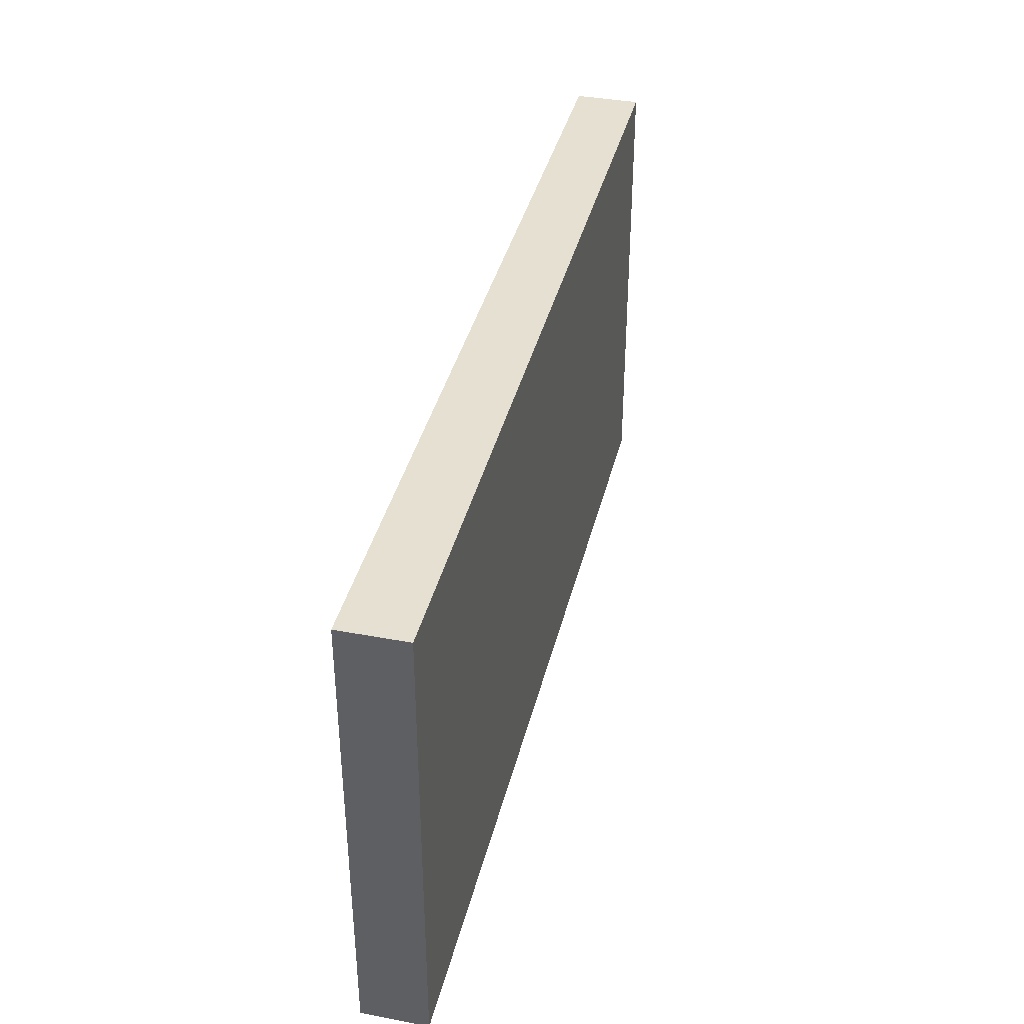
<metadata>
{"format":"obj","ext":"obj","renderer":"f3d","projection":"perspective","resolution":1024,"background":"white","views":[{"elev":38.4,"azim":103.4,"up":"+Y"}]}
</metadata>
<code>
v -0.8895 -0.4525 -0.06283
v 0.8895 -0.4525 -0.06283
v -0.8895 -0.4525 0.06283
v 0.8895 -0.4525 0.06283
v -0.8895 0.4525 -0.06283
v 0.8895 0.4525 -0.06283
v -0.8895 0.4525 0.06283
v 0.8895 0.4525 0.06283
v 0 0.4525 0
v 0.8895 0.4525 0
v 0 0.4525 -0.06283
v -0.8895 0.4525 0
v 0 0.4525 0.06283
v -0.8895 -0.4525 0
v -0.8895 0 0
v -0.8895 0 -0.06283
v -0.8895 0 0.06283
v 0 -0.4525 -0.06283
v 0 -0.4525 0
v 0.8895 -0.4525 0
v 0 -0.4525 0.06283
v 0.8895 0 -0.06283
v 0.8895 0 0
v 0.8895 0 0.06283
v 0 0 0.06283
v 0 0 -0.06283
v -0.4448 0.4525 -0.03141
v 0 0.4525 -0.03141
v -0.4448 0.4525 -0.06283
v 0.4448 0.4525 0.03141
v 0.8895 0.4525 0.03141
v 0.4448 0.4525 0
v 0.8895 0.4525 -0.03141
v 0.4448 0.4525 -0.06283
v 0.4448 0.4525 -0.03141
v -0.8895 0.4525 -0.03141
v -0.4448 0.4525 0
v -0.8895 0.4525 0.03141
v -0.4448 0.4525 0.06283
v -0.4448 0.4525 0.03141
v 0.4448 0.4525 0.06283
v 0 0.4525 0.03141
v -0.8895 -0.4525 -0.03141
v -0.8895 -0.2263 -0.03141
v -0.8895 -0.2263 -0.06283
v -0.8895 -0.4525 0.03141
v -0.8895 -0.2263 0.03141
v -0.8895 -0.2263 0
v -0.8895 0.2263 -0.03141
v -0.8895 0.2263 -0.06283
v -0.8895 0 -0.03141
v -0.8895 -0.2263 0.06283
v -0.8895 0 0.03141
v -0.8895 0.2263 0.06283
v -0.8895 0.2263 0.03141
v -0.8895 0.2263 0
v -0.4448 -0.4525 -0.06283
v -0.4448 -0.4525 -0.03141
v 0.4448 -0.4525 -0.06283
v 0.4448 -0.4525 -0.03141
v 0 -0.4525 -0.03141
v -0.4448 -0.4525 0.03141
v -0.4448 -0.4525 0
v 0.8895 -0.4525 -0.03141
v 0.4448 -0.4525 0
v 0.8895 -0.4525 0.03141
v 0.4448 -0.4525 0.06283
v 0.4448 -0.4525 0.03141
v -0.4448 -0.4525 0.06283
v 0 -0.4525 0.03141
v 0.8895 -0.2263 -0.06283
v 0.8895 0 -0.03141
v 0.8895 -0.2263 -0.03141
v 0.8895 0.2263 -0.06283
v 0.8895 0.2263 -0.03141
v 0.8895 0.2263 0.03141
v 0.8895 0.2263 0
v 0.8895 -0.2263 0
v 0.8895 0.2263 0.06283
v 0.8895 0 0.03141
v 0.8895 -0.2263 0.06283
v 0.8895 -0.2263 0.03141
v 0 -0.2263 0.06283
v -0.4448 -0.2263 0.06283
v 0.4448 -0.2263 0.06283
v 0.4448 0.2263 0.06283
v 0.4448 0 0.06283
v -0.4448 0 0.06283
v 0 0.2263 0.06283
v -0.4448 0.2263 0.06283
v -0.4448 -0.2263 -0.06283
v -0.4448 0.2263 -0.06283
v -0.4448 0 -0.06283
v 0.4448 -0.2263 -0.06283
v 0 -0.2263 -0.06283
v 0.4448 0 -0.06283
v 0 0.2263 -0.06283
v 0.4448 0.2263 -0.06283
v -0.6672 0.4525 -0.04712
v -0.4448 0.4525 -0.04712
v -0.6672 0.4525 -0.06283
v -0.2224 0.4525 -0.01571
v 0 0.4525 -0.01571
v -0.2224 0.4525 -0.03141
v 0 0.4525 -0.04712
v -0.2224 0.4525 -0.06283
v -0.2224 0.4525 -0.04712
v 0.2224 0.4525 0.01571
v 0.4448 0.4525 0.01571
v 0.2224 0.4525 0
v 0.6672 0.4525 0.04712
v 0.8895 0.4525 0.04712
v 0.6672 0.4525 0.03141
v 0.8895 0.4525 0.01571
v 0.6672 0.4525 0
v 0.6672 0.4525 0.01571
v 0.8895 0.4525 -0.01571
v 0.6672 0.4525 -0.03141
v 0.6672 0.4525 -0.01571
v 0.8895 0.4525 -0.04712
v 0.6672 0.4525 -0.06283
v 0.6672 0.4525 -0.04712
v 0.2224 0.4525 -0.06283
v 0.2224 0.4525 -0.04712
v 0.4448 0.4525 -0.04712
v 0.2224 0.4525 -0.01571
v 0.4448 0.4525 -0.01571
v 0.2224 0.4525 -0.03141
v -0.8895 0.4525 -0.04712
v -0.6672 0.4525 -0.03141
v -0.8895 0.4525 -0.01571
v -0.6672 0.4525 0
v -0.6672 0.4525 -0.01571
v -0.2224 0.4525 0
v -0.4448 0.4525 -0.01571
v -0.8895 0.4525 0.01571
v -0.6672 0.4525 0.03141
v -0.6672 0.4525 0.01571
v -0.8895 0.4525 0.04712
v -0.6672 0.4525 0.06283
v -0.6672 0.4525 0.04712
v -0.2224 0.4525 0.06283
v -0.2224 0.4525 0.04712
v -0.4448 0.4525 0.04712
v 0.2224 0.4525 0.06283
v 0.2224 0.4525 0.04712
v 0 0.4525 0.04712
v 0.6672 0.4525 0.06283
v 0.4448 0.4525 0.04712
v 0 0.4525 0.01571
v 0.2224 0.4525 0.03141
v -0.4448 0.4525 0.01571
v -0.2224 0.4525 0.03141
v -0.2224 0.4525 0.01571
v -0.8895 -0.4525 -0.04712
v -0.8895 -0.3394 -0.04712
v -0.8895 -0.3394 -0.06283
v -0.8895 -0.4525 -0.01571
v -0.8895 -0.3394 -0.01571
v -0.8895 -0.3394 -0.03141
v -0.8895 -0.1131 -0.04712
v -0.8895 -0.1131 -0.06283
v -0.8895 -0.2263 -0.04712
v -0.8895 -0.4525 0.01571
v -0.8895 -0.3394 0.01571
v -0.8895 -0.3394 0
v -0.8895 -0.4525 0.04712
v -0.8895 -0.3394 0.04712
v -0.8895 -0.3394 0.03141
v -0.8895 -0.1131 0.01571
v -0.8895 -0.1131 0
v -0.8895 -0.2263 0.01571
v -0.8895 0.1131 -0.01571
v -0.8895 0.1131 -0.03141
v -0.8895 0 -0.01571
v -0.8895 0.3394 -0.04712
v -0.8895 0.3394 -0.06283
v -0.8895 0.2263 -0.04712
v -0.8895 0.1131 -0.06283
v -0.8895 0 -0.04712
v -0.8895 0.1131 -0.04712
v -0.8895 -0.2263 -0.01571
v -0.8895 -0.1131 -0.01571
v -0.8895 -0.1131 -0.03141
v -0.8895 -0.3394 0.06283
v -0.8895 -0.2263 0.04712
v -0.8895 -0.1131 0.06283
v -0.8895 0 0.04712
v -0.8895 -0.1131 0.04712
v -0.8895 0 0.01571
v -0.8895 -0.1131 0.03141
v -0.8895 0.1131 0.06283
v -0.8895 0.2263 0.04712
v -0.8895 0.1131 0.04712
v -0.8895 0.3394 0.06283
v -0.8895 0.3394 0.04712
v -0.8895 0.3394 0.01571
v -0.8895 0.3394 0.03141
v -0.8895 0.3394 -0.01571
v -0.8895 0.3394 0
v -0.8895 0.3394 -0.03141
v -0.8895 0.1131 0
v -0.8895 0.2263 -0.01571
v -0.8895 0.1131 0.03141
v -0.8895 0.2263 0.01571
v -0.8895 0.1131 0.01571
v -0.6672 -0.4525 -0.06283
v -0.6672 -0.4525 -0.04712
v -0.2224 -0.4525 -0.06283
v -0.2224 -0.4525 -0.04712
v -0.4448 -0.4525 -0.04712
v -0.6672 -0.4525 -0.01571
v -0.6672 -0.4525 -0.03141
v 0.2224 -0.4525 -0.06283
v 0.2224 -0.4525 -0.04712
v 0 -0.4525 -0.04712
v 0.6672 -0.4525 -0.06283
v 0.6672 -0.4525 -0.04712
v 0.4448 -0.4525 -0.04712
v 0.2224 -0.4525 -0.01571
v 0 -0.4525 -0.01571
v 0.2224 -0.4525 -0.03141
v -0.2224 -0.4525 0.01571
v -0.4448 -0.4525 0.01571
v -0.2224 -0.4525 0
v -0.6672 -0.4525 0.04712
v -0.6672 -0.4525 0.03141
v -0.6672 -0.4525 0
v -0.6672 -0.4525 0.01571
v -0.2224 -0.4525 -0.03141
v -0.2224 -0.4525 -0.01571
v -0.4448 -0.4525 -0.01571
v 0.8895 -0.4525 -0.04712
v 0.6672 -0.4525 -0.03141
v 0.8895 -0.4525 -0.01571
v 0.6672 -0.4525 0
v 0.6672 -0.4525 -0.01571
v 0.2224 -0.4525 0
v 0.4448 -0.4525 -0.01571
v 0.8895 -0.4525 0.01571
v 0.6672 -0.4525 0.03141
v 0.6672 -0.4525 0.01571
v 0.8895 -0.4525 0.04712
v 0.6672 -0.4525 0.06283
v 0.6672 -0.4525 0.04712
v 0.2224 -0.4525 0.06283
v 0.2224 -0.4525 0.04712
v 0.4448 -0.4525 0.04712
v -0.2224 -0.4525 0.06283
v -0.2224 -0.4525 0.04712
v 0 -0.4525 0.04712
v -0.6672 -0.4525 0.06283
v -0.4448 -0.4525 0.04712
v 0 -0.4525 0.01571
v -0.2224 -0.4525 0.03141
v 0.4448 -0.4525 0.01571
v 0.2224 -0.4525 0.03141
v 0.2224 -0.4525 0.01571
v 0.8895 -0.3394 -0.06283
v 0.8895 -0.2263 -0.04712
v 0.8895 -0.3394 -0.04712
v 0.8895 -0.1131 -0.06283
v 0.8895 0 -0.04712
v 0.8895 -0.1131 -0.04712
v 0.8895 0 -0.01571
v 0.8895 -0.1131 -0.01571
v 0.8895 -0.1131 -0.03141
v 0.8895 0.1131 -0.06283
v 0.8895 0.2263 -0.04712
v 0.8895 0.1131 -0.04712
v 0.8895 0.3394 -0.06283
v 0.8895 0.3394 -0.04712
v 0.8895 0.3394 -0.01571
v 0.8895 0.3394 -0.03141
v 0.8895 0.3394 0.01571
v 0.8895 0.3394 0
v 0.8895 0.3394 0.04712
v 0.8895 0.3394 0.03141
v 0.8895 0.1131 0.01571
v 0.8895 0.1131 0
v 0.8895 0.2263 0.01571
v 0.8895 0.1131 -0.03141
v 0.8895 0.2263 -0.01571
v 0.8895 0.1131 -0.01571
v 0.8895 -0.3394 -0.03141
v 0.8895 -0.1131 0
v 0.8895 -0.2263 -0.01571
v 0.8895 -0.3394 0
v 0.8895 -0.3394 -0.01571
v 0.8895 0.1131 0.03141
v 0.8895 0 0.01571
v 0.8895 0.3394 0.06283
v 0.8895 0.2263 0.04712
v 0.8895 0.1131 0.06283
v 0.8895 0 0.04712
v 0.8895 0.1131 0.04712
v 0.8895 -0.1131 0.06283
v 0.8895 -0.2263 0.04712
v 0.8895 -0.1131 0.04712
v 0.8895 -0.3394 0.06283
v 0.8895 -0.3394 0.04712
v 0.8895 -0.3394 0.01571
v 0.8895 -0.3394 0.03141
v 0.8895 -0.1131 0.01571
v 0.8895 -0.1131 0.03141
v 0.8895 -0.2263 0.01571
v -0.4448 -0.3394 0.06283
v -0.6672 -0.3394 0.06283
v 0 -0.3394 0.06283
v -0.2224 -0.3394 0.06283
v 0 -0.1131 0.06283
v -0.2224 -0.1131 0.06283
v -0.2224 -0.2263 0.06283
v 0.4448 -0.3394 0.06283
v 0.2224 -0.3394 0.06283
v 0.6672 -0.3394 0.06283
v 0.6672 -0.1131 0.06283
v 0.6672 -0.2263 0.06283
v 0.6672 0.1131 0.06283
v 0.6672 0 0.06283
v 0.6672 0.3394 0.06283
v 0.6672 0.2263 0.06283
v 0.2224 0.1131 0.06283
v 0.2224 0 0.06283
v 0.4448 0.1131 0.06283
v 0.2224 -0.2263 0.06283
v 0.4448 -0.1131 0.06283
v 0.2224 -0.1131 0.06283
v -0.6672 -0.2263 0.06283
v -0.2224 0 0.06283
v -0.4448 -0.1131 0.06283
v -0.6672 0 0.06283
v -0.6672 -0.1131 0.06283
v 0.2224 0.2263 0.06283
v 0 0.1131 0.06283
v 0.4448 0.3394 0.06283
v 0 0.3394 0.06283
v 0.2224 0.3394 0.06283
v -0.4448 0.3394 0.06283
v -0.2224 0.3394 0.06283
v -0.6672 0.3394 0.06283
v -0.6672 0.1131 0.06283
v -0.6672 0.2263 0.06283
v -0.2224 0.1131 0.06283
v -0.2224 0.2263 0.06283
v -0.4448 0.1131 0.06283
v -0.6672 -0.3394 -0.06283
v -0.6672 -0.1131 -0.06283
v -0.6672 -0.2263 -0.06283
v -0.2224 -0.3394 -0.06283
v -0.4448 -0.3394 -0.06283
v -0.6672 0.1131 -0.06283
v -0.6672 0 -0.06283
v -0.6672 0.3394 -0.06283
v -0.6672 0.2263 -0.06283
v -0.2224 0.1131 -0.06283
v -0.2224 0 -0.06283
v -0.4448 0.1131 -0.06283
v 0.2224 -0.1131 -0.06283
v 0.2224 -0.2263 -0.06283
v 0 -0.1131 -0.06283
v 0.6672 -0.3394 -0.06283
v 0.4448 -0.3394 -0.06283
v 0 -0.3394 -0.06283
v 0.2224 -0.3394 -0.06283
v -0.4448 -0.1131 -0.06283
v -0.2224 -0.1131 -0.06283
v -0.2224 -0.2263 -0.06283
v 0.6672 -0.2263 -0.06283
v 0.2224 0 -0.06283
v 0.4448 -0.1131 -0.06283
v 0.6672 0 -0.06283
v 0.6672 -0.1131 -0.06283
v -0.2224 0.2263 -0.06283
v 0 0.1131 -0.06283
v -0.4448 0.3394 -0.06283
v 0 0.3394 -0.06283
v -0.2224 0.3394 -0.06283
v 0.4448 0.3394 -0.06283
v 0.2224 0.3394 -0.06283
v 0.6672 0.3394 -0.06283
v 0.6672 0.1131 -0.06283
v 0.6672 0.2263 -0.06283
v 0.2224 0.1131 -0.06283
v 0.2224 0.2263 -0.06283
v 0.4448 0.1131 -0.06283
f 5 99 101
f 99 27 100
f 100 29 101
f 99 100 101
f 27 102 104
f 102 9 103
f 103 28 104
f 102 103 104
f 28 105 107
f 105 11 106
f 106 29 107
f 105 106 107
f 27 104 100
f 104 28 107
f 107 29 100
f 104 107 100
f 9 108 110
f 108 30 109
f 109 32 110
f 108 109 110
f 30 111 113
f 111 8 112
f 112 31 113
f 111 112 113
f 31 114 116
f 114 10 115
f 115 32 116
f 114 115 116
f 30 113 109
f 113 31 116
f 116 32 109
f 113 116 109
f 10 117 119
f 117 33 118
f 118 35 119
f 117 118 119
f 33 120 122
f 120 6 121
f 121 34 122
f 120 121 122
f 34 123 125
f 123 11 124
f 124 35 125
f 123 124 125
f 33 122 118
f 122 34 125
f 125 35 118
f 122 125 118
f 9 110 103
f 110 32 126
f 126 28 103
f 110 126 103
f 32 115 127
f 115 10 119
f 119 35 127
f 115 119 127
f 35 124 128
f 124 11 105
f 105 28 128
f 124 105 128
f 32 127 126
f 127 35 128
f 128 28 126
f 127 128 126
f 5 129 99
f 129 36 130
f 130 27 99
f 129 130 99
f 36 131 133
f 131 12 132
f 132 37 133
f 131 132 133
f 37 134 135
f 134 9 102
f 102 27 135
f 134 102 135
f 36 133 130
f 133 37 135
f 135 27 130
f 133 135 130
f 12 136 138
f 136 38 137
f 137 40 138
f 136 137 138
f 38 139 141
f 139 7 140
f 140 39 141
f 139 140 141
f 39 142 144
f 142 13 143
f 143 40 144
f 142 143 144
f 38 141 137
f 141 39 144
f 144 40 137
f 141 144 137
f 13 145 147
f 145 41 146
f 146 42 147
f 145 146 147
f 41 148 149
f 148 8 111
f 111 30 149
f 148 111 149
f 30 108 151
f 108 9 150
f 150 42 151
f 108 150 151
f 41 149 146
f 149 30 151
f 151 42 146
f 149 151 146
f 12 138 132
f 138 40 152
f 152 37 132
f 138 152 132
f 40 143 153
f 143 13 147
f 147 42 153
f 143 147 153
f 42 150 154
f 150 9 134
f 134 37 154
f 150 134 154
f 40 153 152
f 153 42 154
f 154 37 152
f 153 154 152
f 1 155 157
f 155 43 156
f 156 45 157
f 155 156 157
f 43 158 160
f 158 14 159
f 159 44 160
f 158 159 160
f 44 161 163
f 161 16 162
f 162 45 163
f 161 162 163
f 43 160 156
f 160 44 163
f 163 45 156
f 160 163 156
f 14 164 166
f 164 46 165
f 165 48 166
f 164 165 166
f 46 167 169
f 167 3 168
f 168 47 169
f 167 168 169
f 47 170 172
f 170 15 171
f 171 48 172
f 170 171 172
f 46 169 165
f 169 47 172
f 172 48 165
f 169 172 165
f 15 173 175
f 173 49 174
f 174 51 175
f 173 174 175
f 49 176 178
f 176 5 177
f 177 50 178
f 176 177 178
f 50 179 181
f 179 16 180
f 180 51 181
f 179 180 181
f 49 178 174
f 178 50 181
f 181 51 174
f 178 181 174
f 14 166 159
f 166 48 182
f 182 44 159
f 166 182 159
f 48 171 183
f 171 15 175
f 175 51 183
f 171 175 183
f 51 180 184
f 180 16 161
f 161 44 184
f 180 161 184
f 48 183 182
f 183 51 184
f 184 44 182
f 183 184 182
f 3 185 168
f 185 52 186
f 186 47 168
f 185 186 168
f 52 187 189
f 187 17 188
f 188 53 189
f 187 188 189
f 53 190 191
f 190 15 170
f 170 47 191
f 190 170 191
f 52 189 186
f 189 53 191
f 191 47 186
f 189 191 186
f 17 192 194
f 192 54 193
f 193 55 194
f 192 193 194
f 54 195 196
f 195 7 139
f 139 38 196
f 195 139 196
f 38 136 198
f 136 12 197
f 197 55 198
f 136 197 198
f 54 196 193
f 196 38 198
f 198 55 193
f 196 198 193
f 12 131 200
f 131 36 199
f 199 56 200
f 131 199 200
f 36 129 201
f 129 5 176
f 176 49 201
f 129 176 201
f 49 173 203
f 173 15 202
f 202 56 203
f 173 202 203
f 36 201 199
f 201 49 203
f 203 56 199
f 201 203 199
f 17 194 188
f 194 55 204
f 204 53 188
f 194 204 188
f 55 197 205
f 197 12 200
f 200 56 205
f 197 200 205
f 56 202 206
f 202 15 190
f 190 53 206
f 202 190 206
f 55 205 204
f 205 56 206
f 206 53 204
f 205 206 204
f 1 207 155
f 207 57 208
f 208 43 155
f 207 208 155
f 57 209 211
f 209 18 210
f 210 58 211
f 209 210 211
f 58 212 213
f 212 14 158
f 158 43 213
f 212 158 213
f 57 211 208
f 211 58 213
f 213 43 208
f 211 213 208
f 18 214 216
f 214 59 215
f 215 61 216
f 214 215 216
f 59 217 219
f 217 2 218
f 218 60 219
f 217 218 219
f 60 220 222
f 220 19 221
f 221 61 222
f 220 221 222
f 59 219 215
f 219 60 222
f 222 61 215
f 219 222 215
f 19 223 225
f 223 62 224
f 224 63 225
f 223 224 225
f 62 226 227
f 226 3 167
f 167 46 227
f 226 167 227
f 46 164 229
f 164 14 228
f 228 63 229
f 164 228 229
f 62 227 224
f 227 46 229
f 229 63 224
f 227 229 224
f 18 216 210
f 216 61 230
f 230 58 210
f 216 230 210
f 61 221 231
f 221 19 225
f 225 63 231
f 221 225 231
f 63 228 232
f 228 14 212
f 212 58 232
f 228 212 232
f 61 231 230
f 231 63 232
f 232 58 230
f 231 232 230
f 2 233 218
f 233 64 234
f 234 60 218
f 233 234 218
f 64 235 237
f 235 20 236
f 236 65 237
f 235 236 237
f 65 238 239
f 238 19 220
f 220 60 239
f 238 220 239
f 64 237 234
f 237 65 239
f 239 60 234
f 237 239 234
f 20 240 242
f 240 66 241
f 241 68 242
f 240 241 242
f 66 243 245
f 243 4 244
f 244 67 245
f 243 244 245
f 67 246 248
f 246 21 247
f 247 68 248
f 246 247 248
f 66 245 241
f 245 67 248
f 248 68 241
f 245 248 241
f 21 249 251
f 249 69 250
f 250 70 251
f 249 250 251
f 69 252 253
f 252 3 226
f 226 62 253
f 252 226 253
f 62 223 255
f 223 19 254
f 254 70 255
f 223 254 255
f 69 253 250
f 253 62 255
f 255 70 250
f 253 255 250
f 20 242 236
f 242 68 256
f 256 65 236
f 242 256 236
f 68 247 257
f 247 21 251
f 251 70 257
f 247 251 257
f 70 254 258
f 254 19 238
f 238 65 258
f 254 238 258
f 68 257 256
f 257 70 258
f 258 65 256
f 257 258 256
f 2 259 261
f 259 71 260
f 260 73 261
f 259 260 261
f 71 262 264
f 262 22 263
f 263 72 264
f 262 263 264
f 72 265 267
f 265 23 266
f 266 73 267
f 265 266 267
f 71 264 260
f 264 72 267
f 267 73 260
f 264 267 260
f 22 268 270
f 268 74 269
f 269 75 270
f 268 269 270
f 74 271 272
f 271 6 120
f 120 33 272
f 271 120 272
f 33 117 274
f 117 10 273
f 273 75 274
f 117 273 274
f 74 272 269
f 272 33 274
f 274 75 269
f 272 274 269
f 10 114 276
f 114 31 275
f 275 77 276
f 114 275 276
f 31 112 278
f 112 8 277
f 277 76 278
f 112 277 278
f 76 279 281
f 279 23 280
f 280 77 281
f 279 280 281
f 31 278 275
f 278 76 281
f 281 77 275
f 278 281 275
f 22 270 263
f 270 75 282
f 282 72 263
f 270 282 263
f 75 273 283
f 273 10 276
f 276 77 283
f 273 276 283
f 77 280 284
f 280 23 265
f 265 72 284
f 280 265 284
f 75 283 282
f 283 77 284
f 284 72 282
f 283 284 282
f 2 261 233
f 261 73 285
f 285 64 233
f 261 285 233
f 73 266 287
f 266 23 286
f 286 78 287
f 266 286 287
f 78 288 289
f 288 20 235
f 235 64 289
f 288 235 289
f 73 287 285
f 287 78 289
f 289 64 285
f 287 289 285
f 23 279 291
f 279 76 290
f 290 80 291
f 279 290 291
f 76 277 293
f 277 8 292
f 292 79 293
f 277 292 293
f 79 294 296
f 294 24 295
f 295 80 296
f 294 295 296
f 76 293 290
f 293 79 296
f 296 80 290
f 293 296 290
f 24 297 299
f 297 81 298
f 298 82 299
f 297 298 299
f 81 300 301
f 300 4 243
f 243 66 301
f 300 243 301
f 66 240 303
f 240 20 302
f 302 82 303
f 240 302 303
f 81 301 298
f 301 66 303
f 303 82 298
f 301 303 298
f 23 291 286
f 291 80 304
f 304 78 286
f 291 304 286
f 80 295 305
f 295 24 299
f 299 82 305
f 295 299 305
f 82 302 306
f 302 20 288
f 288 78 306
f 302 288 306
f 80 305 304
f 305 82 306
f 306 78 304
f 305 306 304
f 3 252 308
f 252 69 307
f 307 84 308
f 252 307 308
f 69 249 310
f 249 21 309
f 309 83 310
f 249 309 310
f 83 311 313
f 311 25 312
f 312 84 313
f 311 312 313
f 69 310 307
f 310 83 313
f 313 84 307
f 310 313 307
f 21 246 315
f 246 67 314
f 314 85 315
f 246 314 315
f 67 244 316
f 244 4 300
f 300 81 316
f 244 300 316
f 81 297 318
f 297 24 317
f 317 85 318
f 297 317 318
f 67 316 314
f 316 81 318
f 318 85 314
f 316 318 314
f 24 294 320
f 294 79 319
f 319 87 320
f 294 319 320
f 79 292 322
f 292 8 321
f 321 86 322
f 292 321 322
f 86 323 325
f 323 25 324
f 324 87 325
f 323 324 325
f 79 322 319
f 322 86 325
f 325 87 319
f 322 325 319
f 21 315 309
f 315 85 326
f 326 83 309
f 315 326 309
f 85 317 327
f 317 24 320
f 320 87 327
f 317 320 327
f 87 324 328
f 324 25 311
f 311 83 328
f 324 311 328
f 85 327 326
f 327 87 328
f 328 83 326
f 327 328 326
f 3 308 185
f 308 84 329
f 329 52 185
f 308 329 185
f 84 312 331
f 312 25 330
f 330 88 331
f 312 330 331
f 88 332 333
f 332 17 187
f 187 52 333
f 332 187 333
f 84 331 329
f 331 88 333
f 333 52 329
f 331 333 329
f 25 323 335
f 323 86 334
f 334 89 335
f 323 334 335
f 86 321 336
f 321 8 148
f 148 41 336
f 321 148 336
f 41 145 338
f 145 13 337
f 337 89 338
f 145 337 338
f 86 336 334
f 336 41 338
f 338 89 334
f 336 338 334
f 13 142 340
f 142 39 339
f 339 90 340
f 142 339 340
f 39 140 341
f 140 7 195
f 195 54 341
f 140 195 341
f 54 192 343
f 192 17 342
f 342 90 343
f 192 342 343
f 39 341 339
f 341 54 343
f 343 90 339
f 341 343 339
f 25 335 330
f 335 89 344
f 344 88 330
f 335 344 330
f 89 337 345
f 337 13 340
f 340 90 345
f 337 340 345
f 90 342 346
f 342 17 332
f 332 88 346
f 342 332 346
f 89 345 344
f 345 90 346
f 346 88 344
f 345 346 344
f 1 157 207
f 157 45 347
f 347 57 207
f 157 347 207
f 45 162 349
f 162 16 348
f 348 91 349
f 162 348 349
f 91 350 351
f 350 18 209
f 209 57 351
f 350 209 351
f 45 349 347
f 349 91 351
f 351 57 347
f 349 351 347
f 16 179 353
f 179 50 352
f 352 93 353
f 179 352 353
f 50 177 355
f 177 5 354
f 354 92 355
f 177 354 355
f 92 356 358
f 356 26 357
f 357 93 358
f 356 357 358
f 50 355 352
f 355 92 358
f 358 93 352
f 355 358 352
f 26 359 361
f 359 94 360
f 360 95 361
f 359 360 361
f 94 362 363
f 362 2 217
f 217 59 363
f 362 217 363
f 59 214 365
f 214 18 364
f 364 95 365
f 214 364 365
f 94 363 360
f 363 59 365
f 365 95 360
f 363 365 360
f 16 353 348
f 353 93 366
f 366 91 348
f 353 366 348
f 93 357 367
f 357 26 361
f 361 95 367
f 357 361 367
f 95 364 368
f 364 18 350
f 350 91 368
f 364 350 368
f 93 367 366
f 367 95 368
f 368 91 366
f 367 368 366
f 2 362 259
f 362 94 369
f 369 71 259
f 362 369 259
f 94 359 371
f 359 26 370
f 370 96 371
f 359 370 371
f 96 372 373
f 372 22 262
f 262 71 373
f 372 262 373
f 94 371 369
f 371 96 373
f 373 71 369
f 371 373 369
f 26 356 375
f 356 92 374
f 374 97 375
f 356 374 375
f 92 354 376
f 354 5 101
f 101 29 376
f 354 101 376
f 29 106 378
f 106 11 377
f 377 97 378
f 106 377 378
f 92 376 374
f 376 29 378
f 378 97 374
f 376 378 374
f 11 123 380
f 123 34 379
f 379 98 380
f 123 379 380
f 34 121 381
f 121 6 271
f 271 74 381
f 121 271 381
f 74 268 383
f 268 22 382
f 382 98 383
f 268 382 383
f 34 381 379
f 381 74 383
f 383 98 379
f 381 383 379
f 26 375 370
f 375 97 384
f 384 96 370
f 375 384 370
f 97 377 385
f 377 11 380
f 380 98 385
f 377 380 385
f 98 382 386
f 382 22 372
f 372 96 386
f 382 372 386
f 97 385 384
f 385 98 386
f 386 96 384
f 385 386 384

</code>
